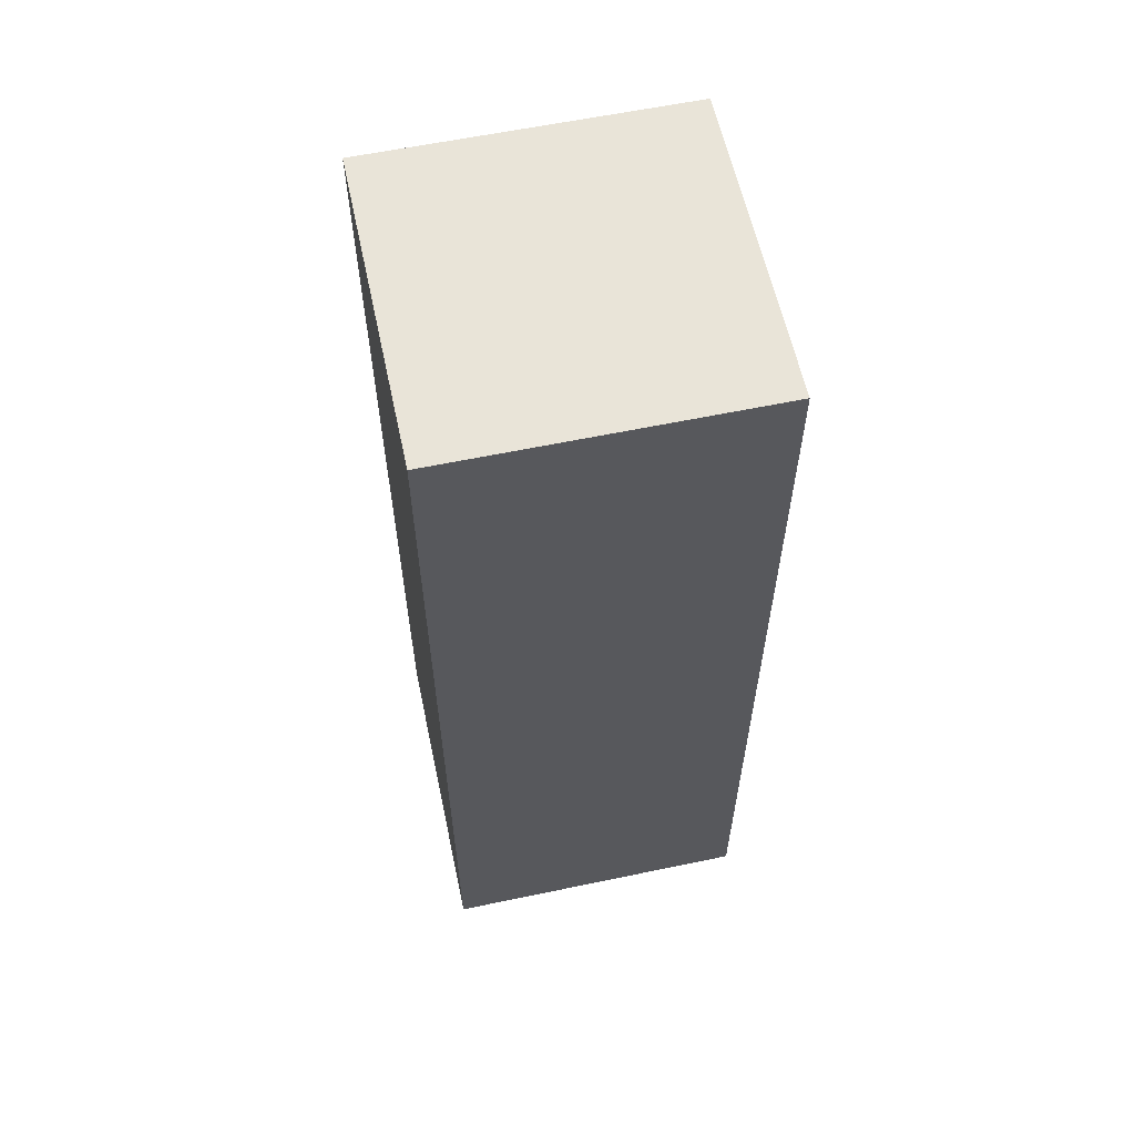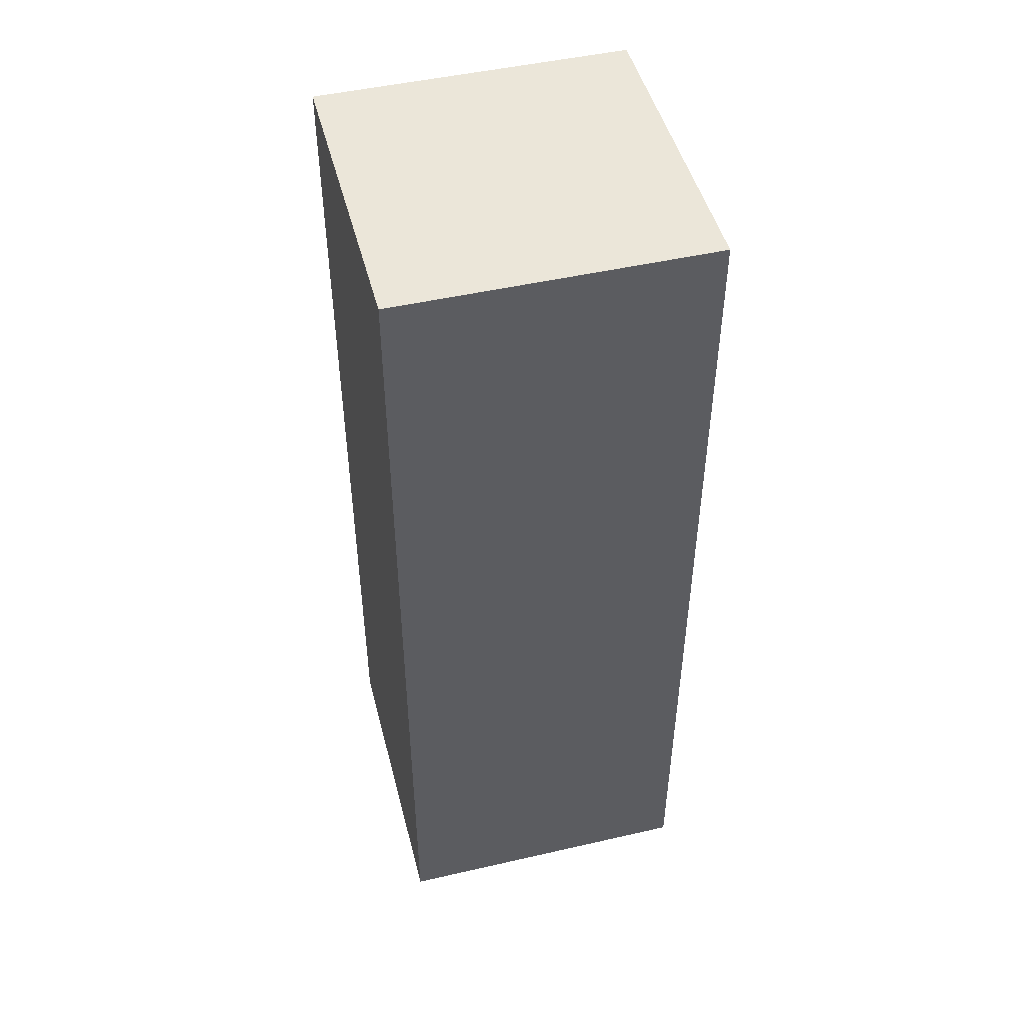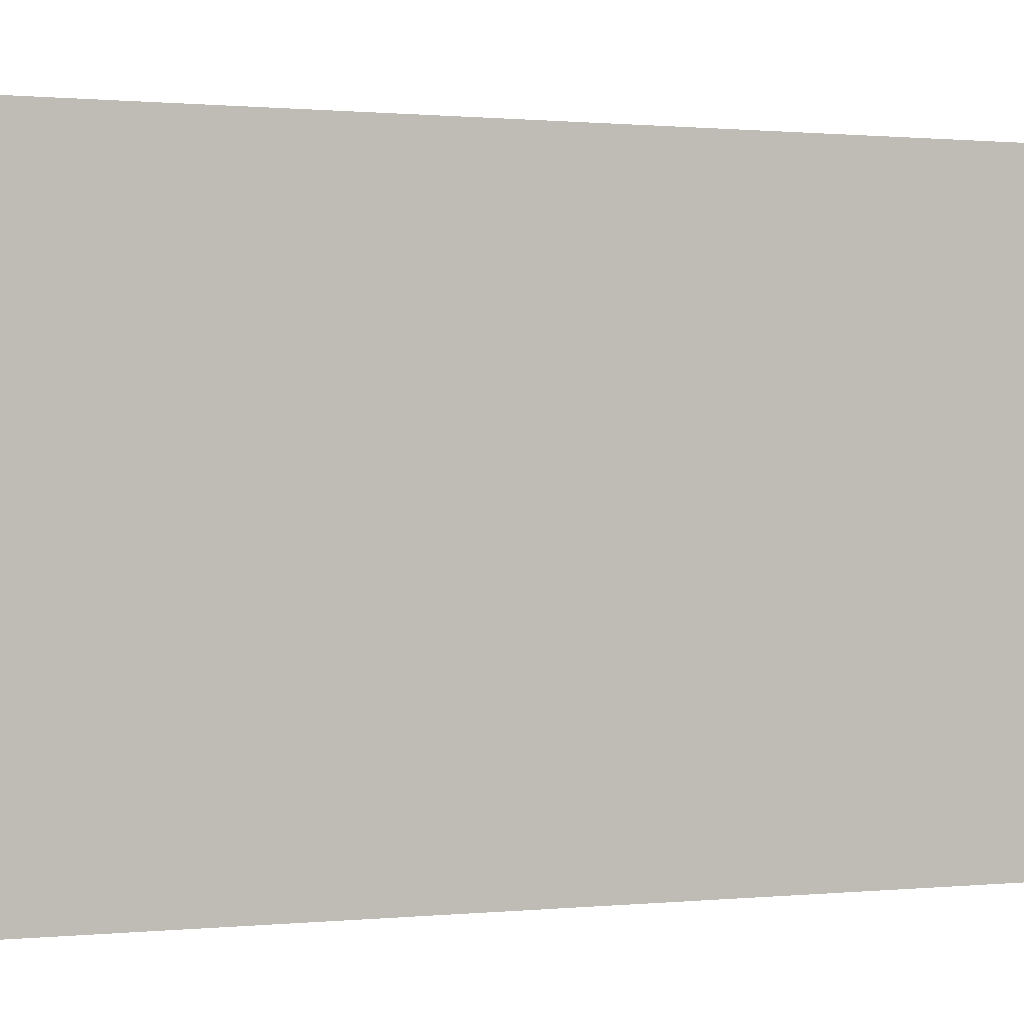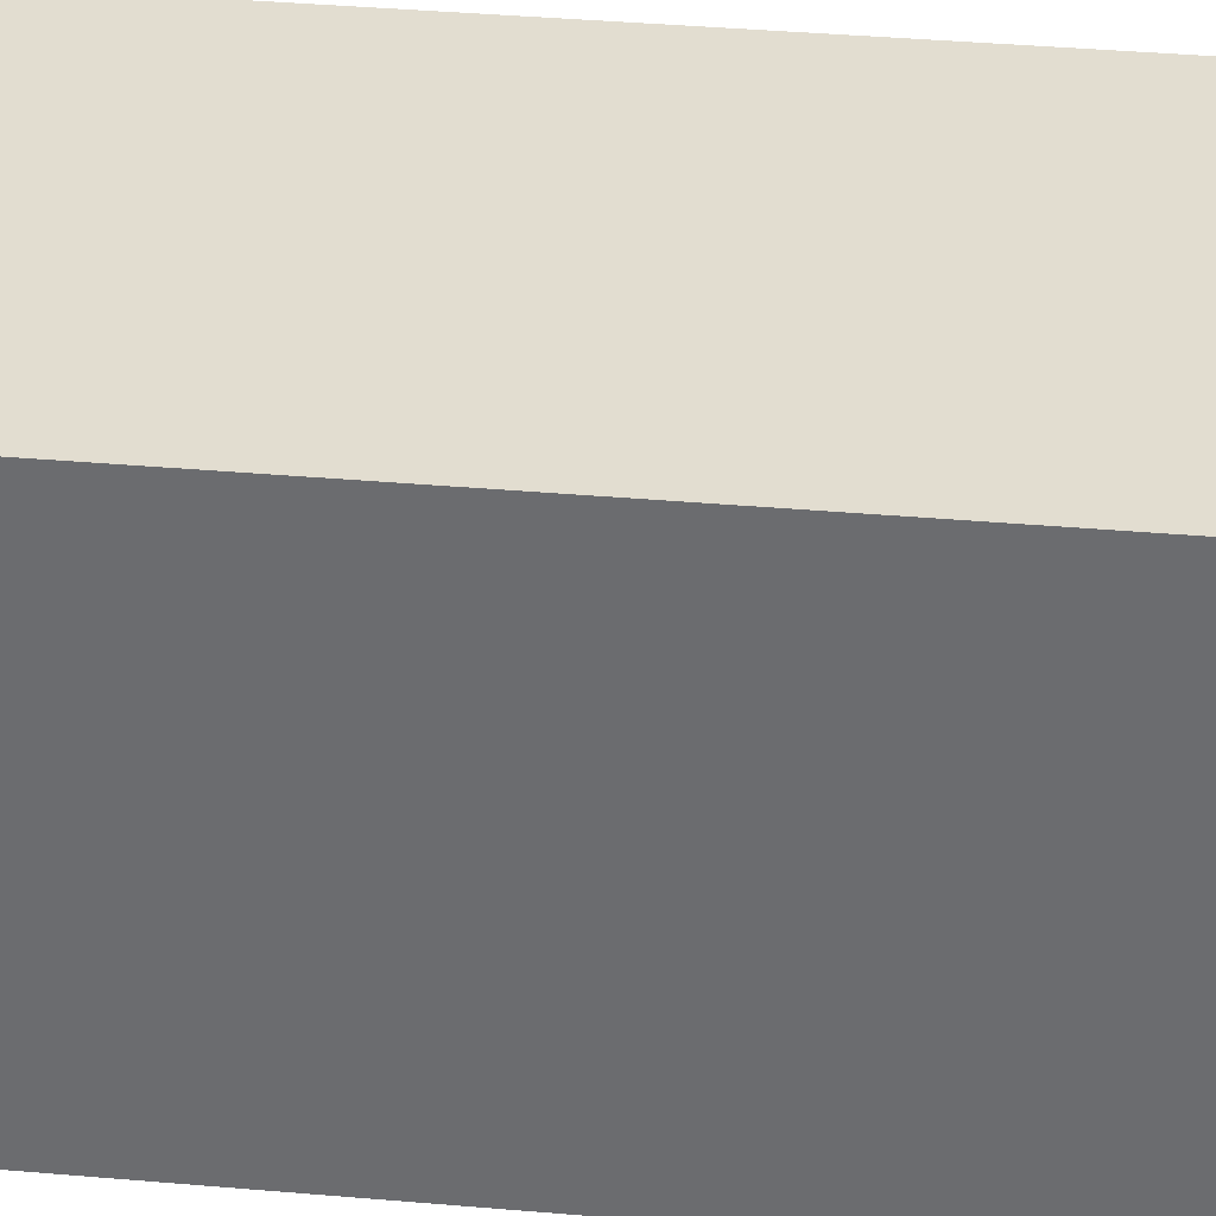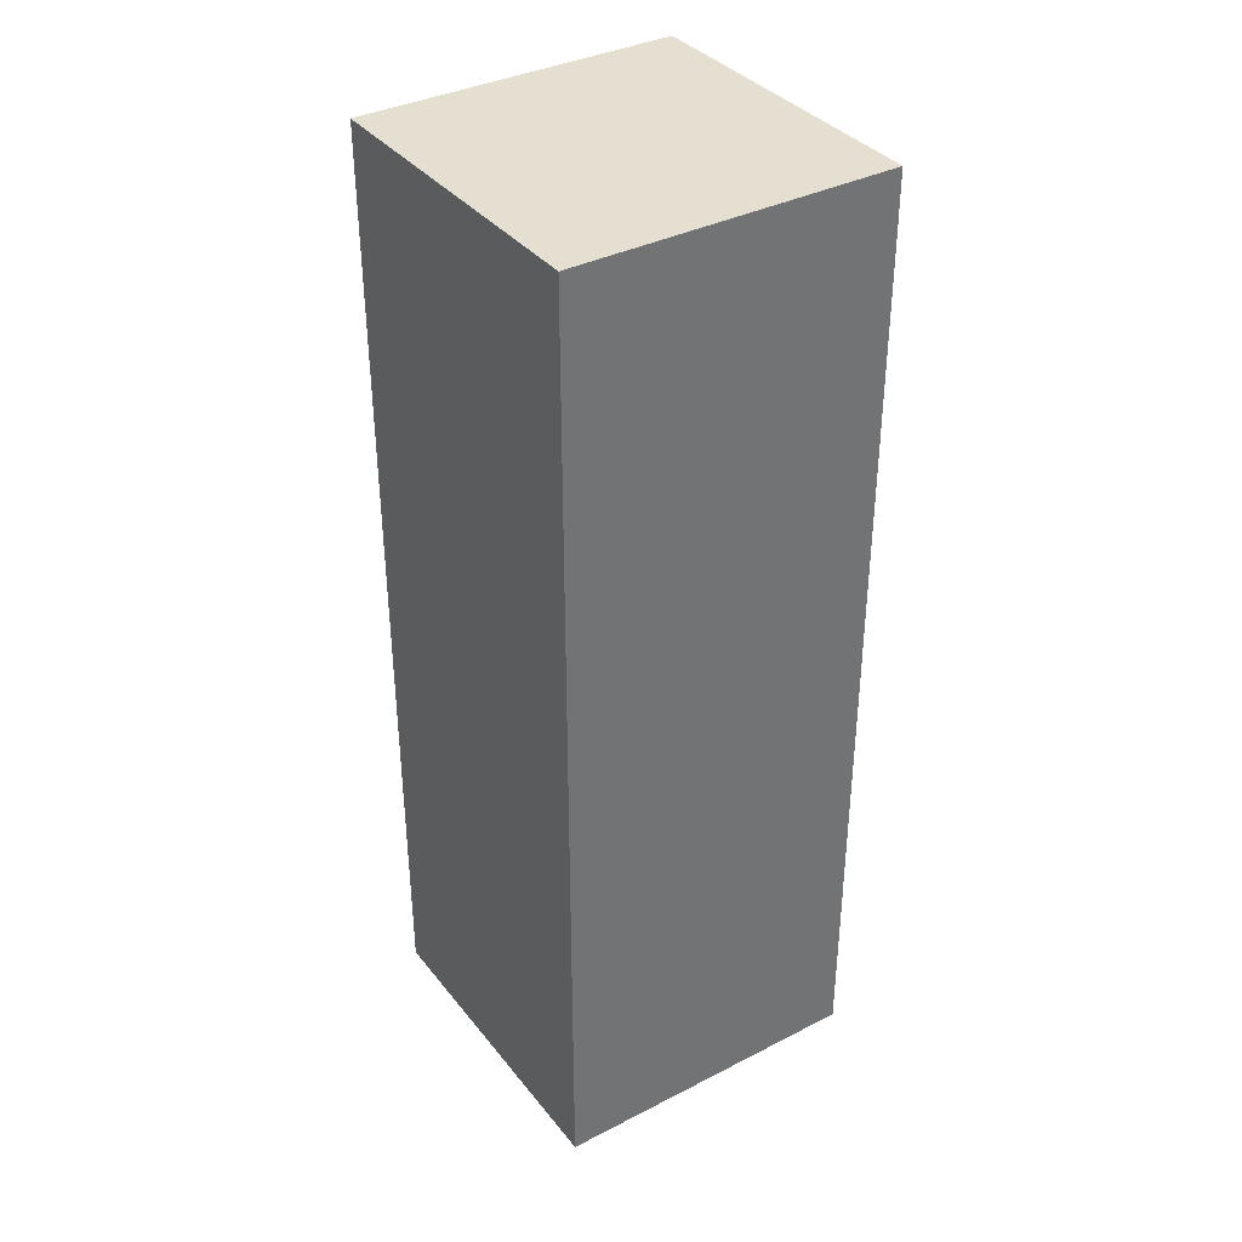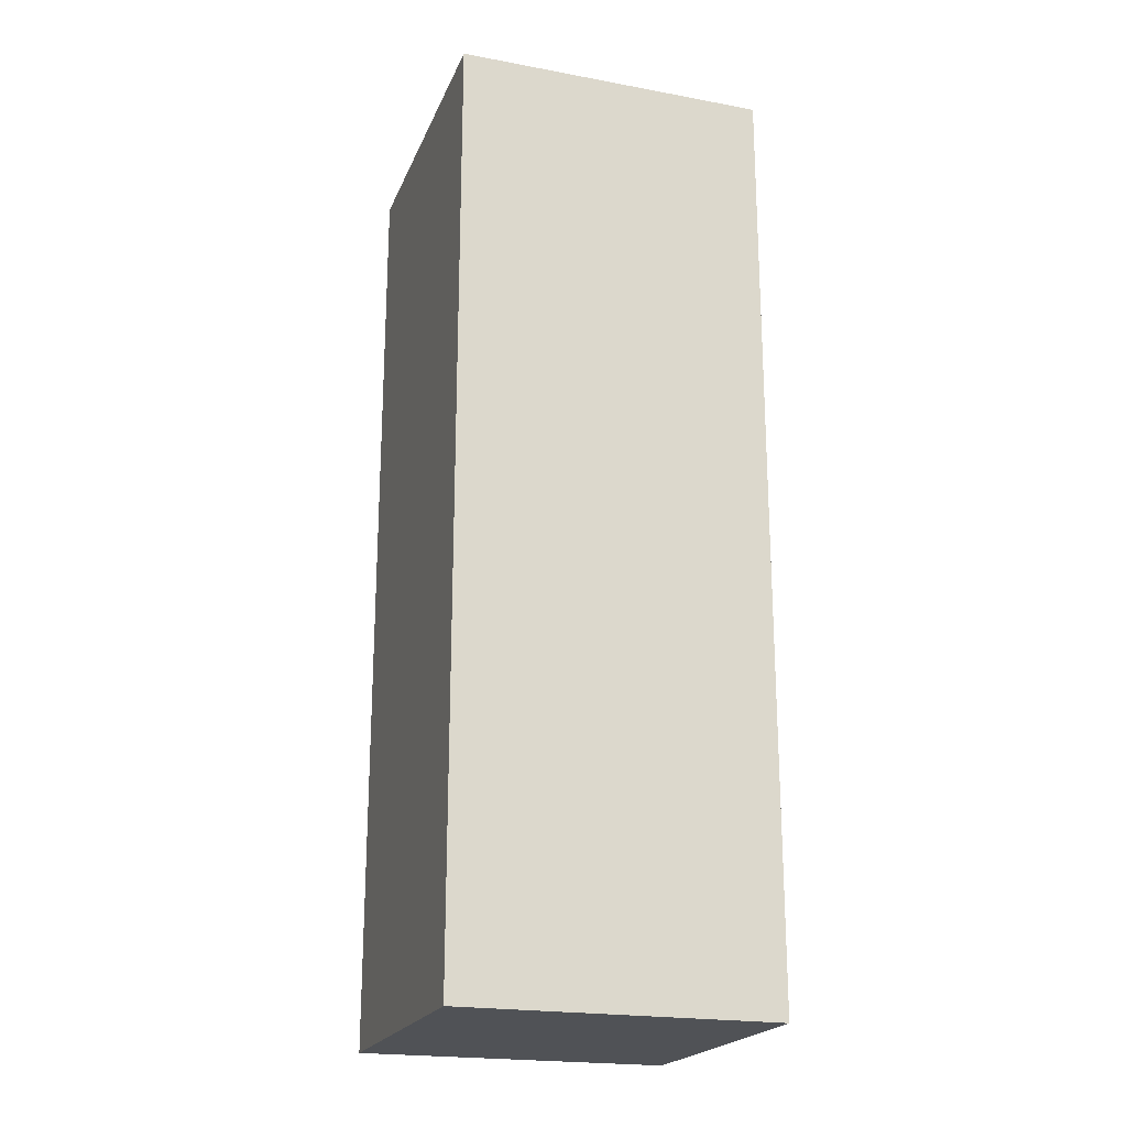
<metadata>
{"format":"obj","ext":"obj","renderer":"f3d","projection":"perspective","resolution":1024,"background":"white","views":[{"elev":60.1,"azim":77.9,"up":"+Z"},{"elev":48.2,"azim":165.6,"up":"+Z"},{"elev":0.4,"azim":-120.9,"up":"+Y"},{"elev":35.4,"azim":-83.3,"up":"+Y"},{"elev":36.7,"azim":-33.5,"up":"+Z"},{"elev":-21.1,"azim":71.7,"up":"+Z"}]}
</metadata>
<code>
g FPS_PLAYER_Arm_left
v 0.25 -0.125 -0.625
v -0 -0.125 -0.625
v -1e-06 -0.125 0.125
v 0.25 -0.125 0.125
v 0.25 0.125 -0.625
v 0.25 0.125 0.125
v -1e-06 0.125 0.125
v -0 0.125 -0.625
v 0.25 -0.125 -0.625
v 0.25 0.125 -0.625
v -0 0.125 -0.625
v -0 -0.125 -0.625
v -0 -0.125 -0.625
v -0 0.125 -0.625
v -1e-06 0.125 0.125
v -1e-06 -0.125 0.125
v -1e-06 -0.125 0.125
v -1e-06 0.125 0.125
v 0.25 0.125 0.125
v 0.25 -0.125 0.125
v 0.25 -0.125 0.125
v 0.25 0.125 0.125
v 0.25 0.125 -0.625
v 0.25 -0.125 -0.625
f -22 -23 -24
f -21 -22 -24
f -18 -19 -20
f -17 -18 -20
f -14 -15 -16
f -13 -14 -16
f -10 -11 -12
f -9 -10 -12
f -6 -7 -8
f -5 -6 -8
f -2 -3 -4
f -1 -2 -4

</code>
